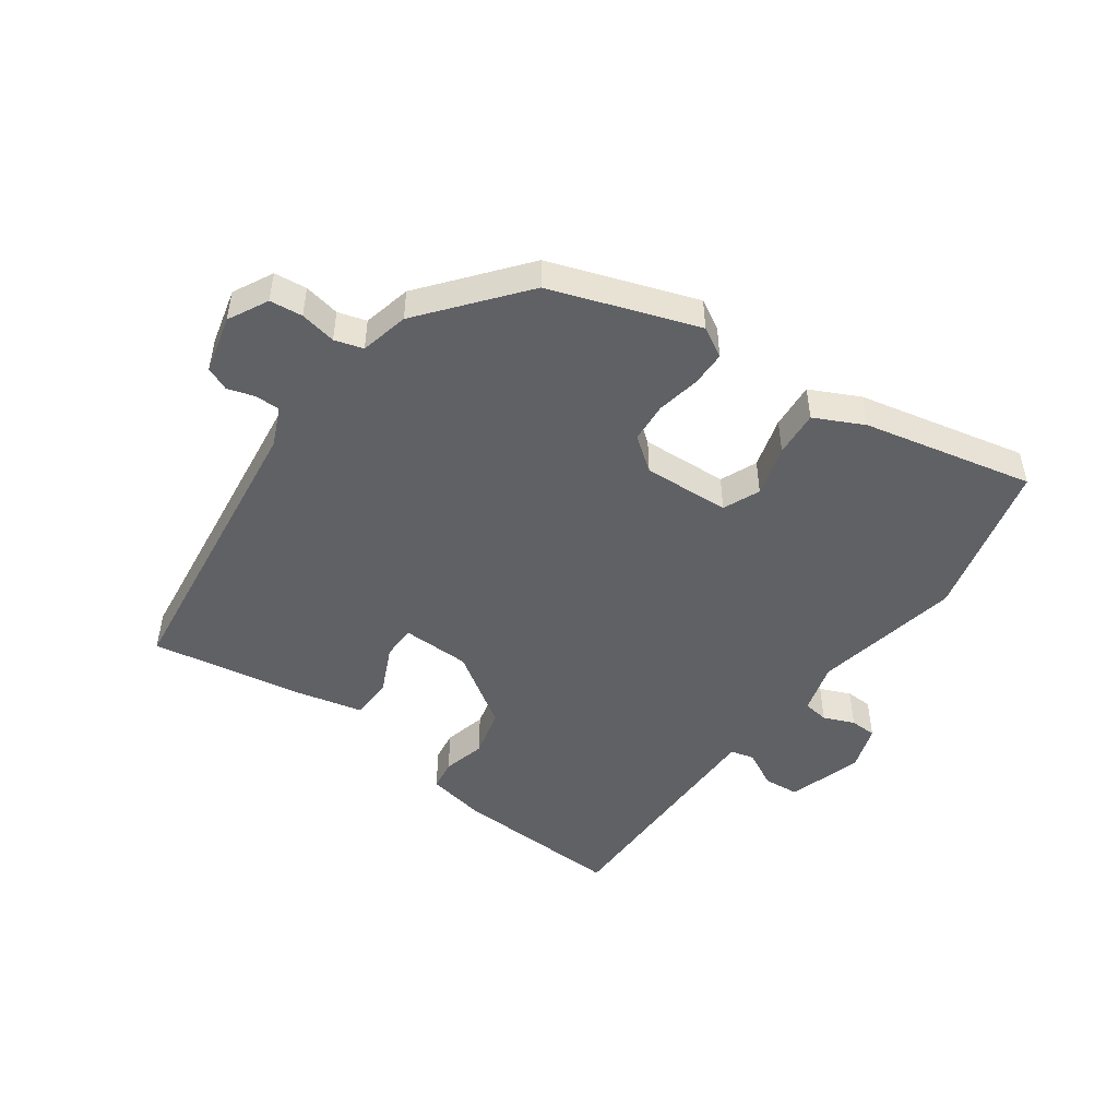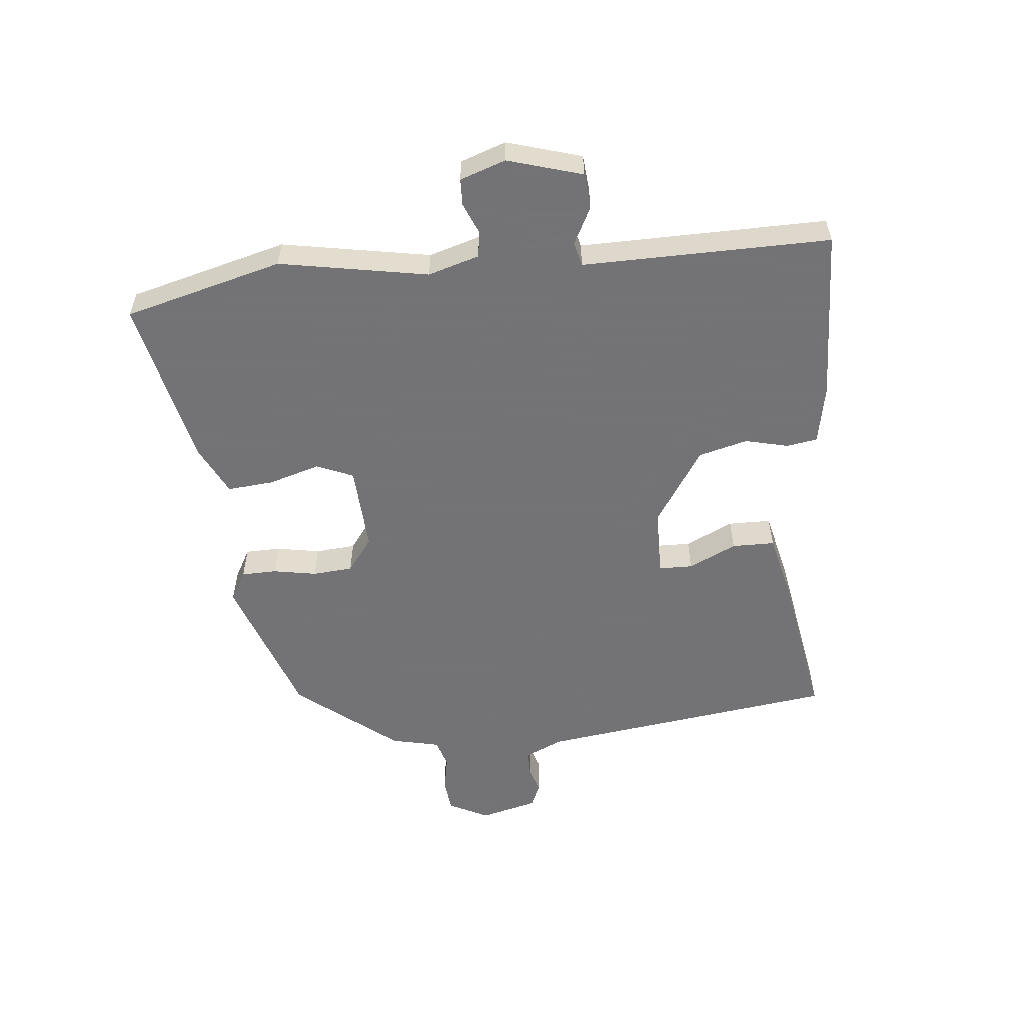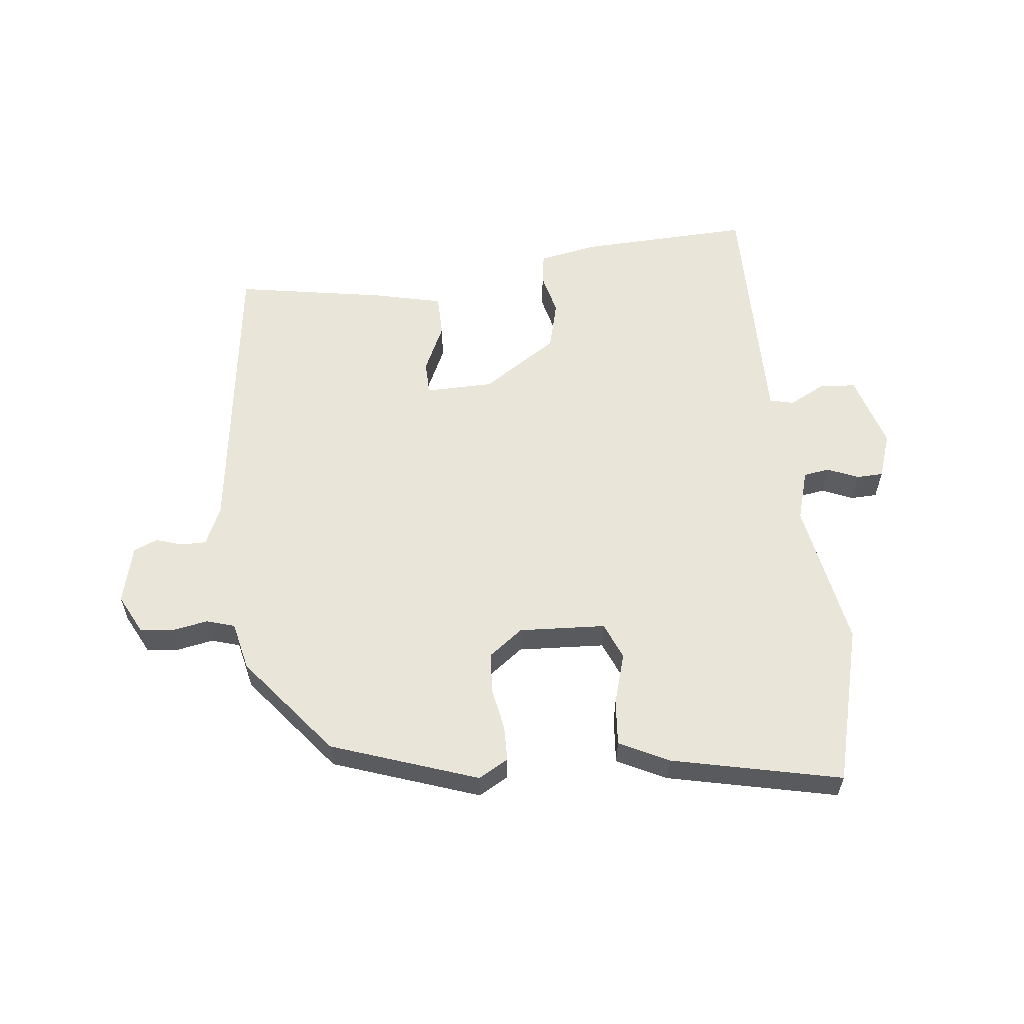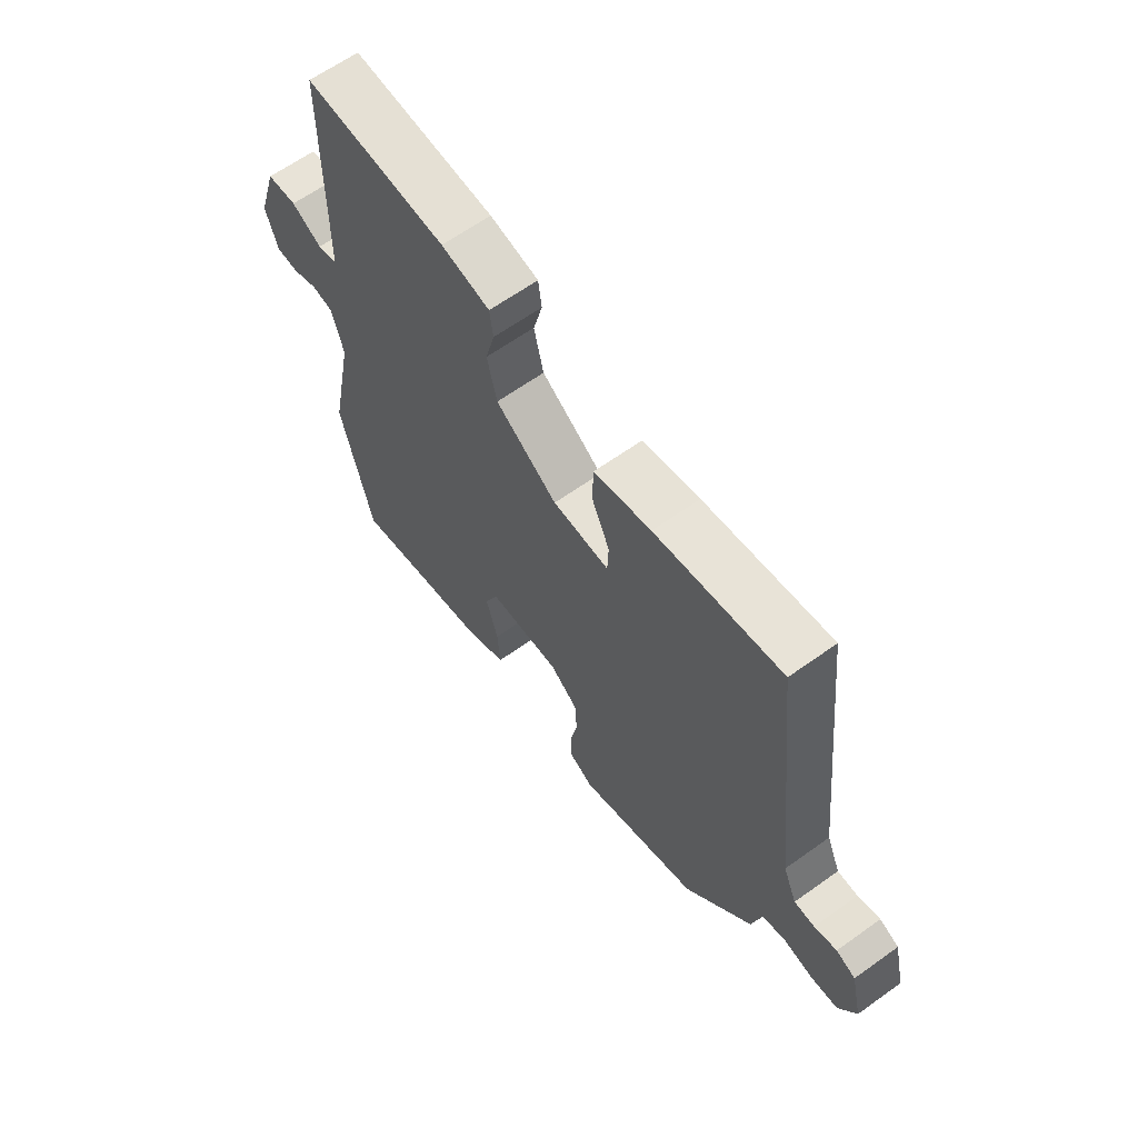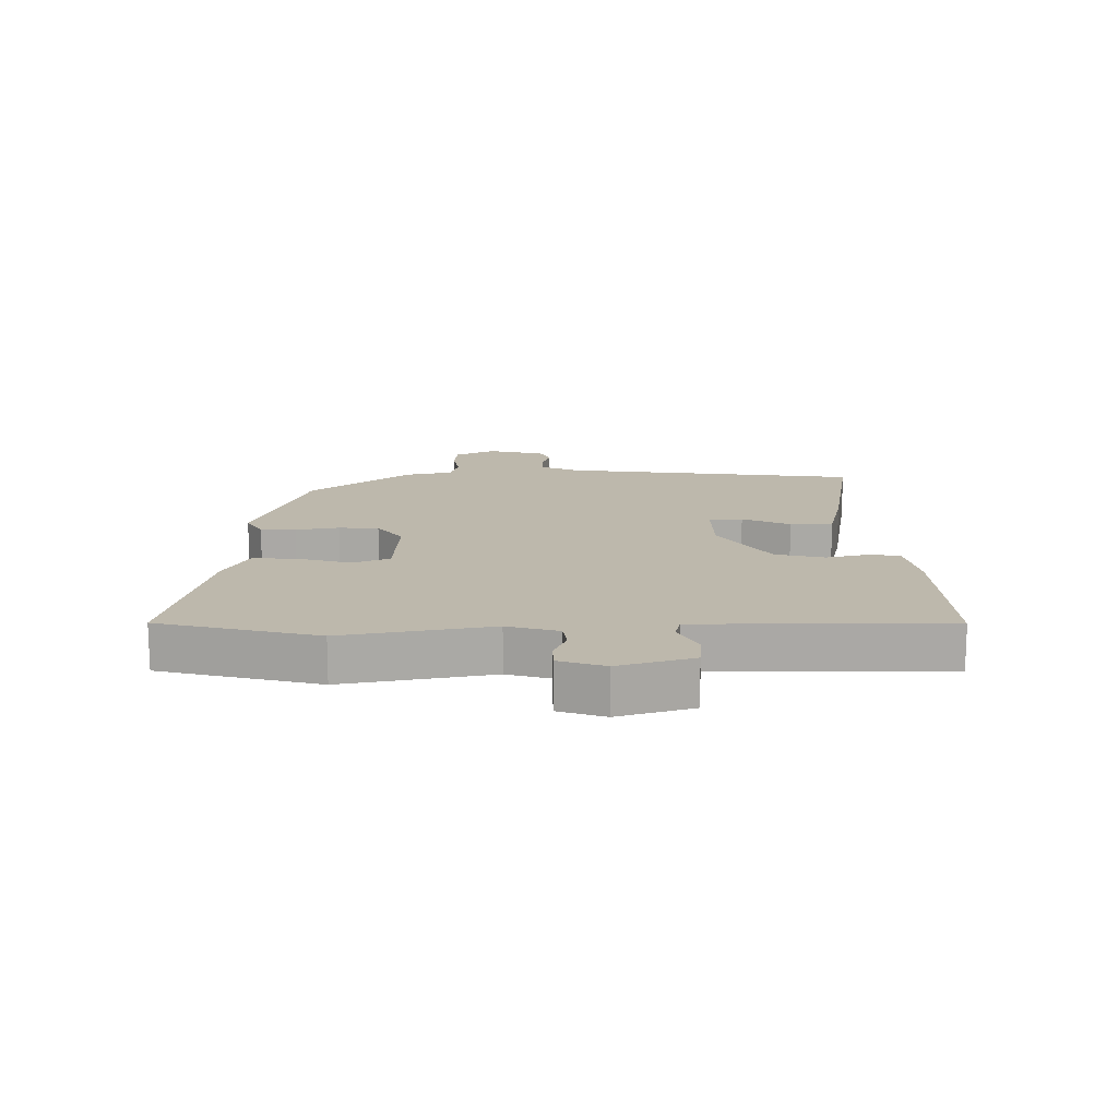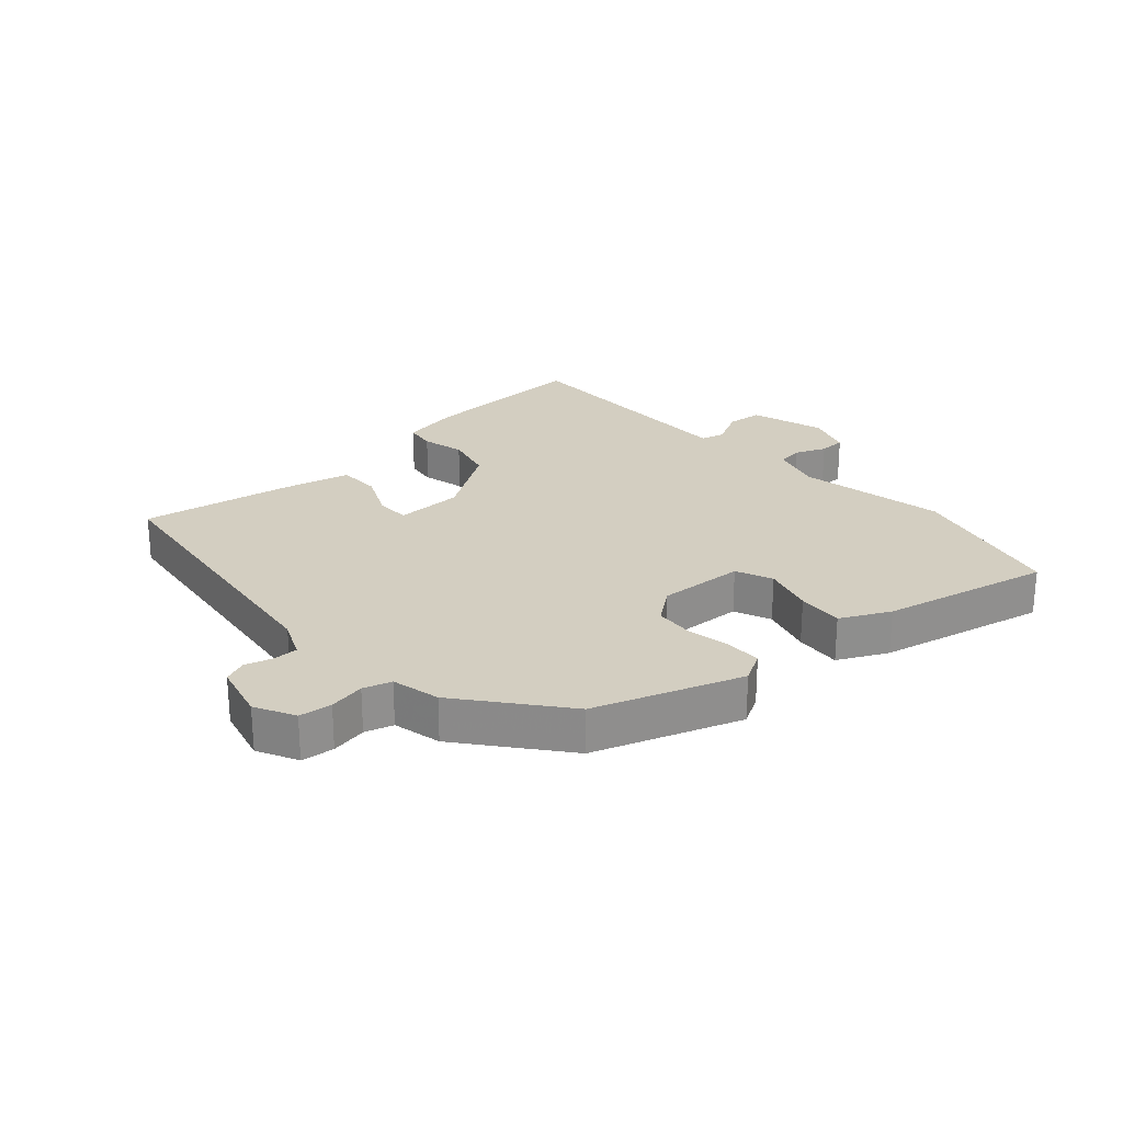
<metadata>
{"format":"obj","ext":"obj","renderer":"f3d","projection":"perspective","resolution":1024,"background":"white","views":[{"elev":-48.1,"azim":145.1,"up":"+Y"},{"elev":-56.0,"azim":-83.2,"up":"+Y"},{"elev":58.4,"azim":174.7,"up":"+Y"},{"elev":63.5,"azim":54.1,"up":"+Z"},{"elev":14.8,"azim":-89.7,"up":"+Y"},{"elev":25.0,"azim":139.0,"up":"+Y"}]}
</metadata>
<code>
v -0.476 0.07 0.547
v -0.198 0.07 0.531
v -0.103 0.07 0.511
v -0.096 0.07 0.461
v -0.114 0.07 0.392
v -0.095 0.07 0.312
v 0.025 0.07 0.23
v 0.135 0.07 0.226
v 0.137 0.07 0.281
v 0.102 0.07 0.359
v 0.104 0.07 0.428
v 0.215 0.07 0.452
v 0.461 0.07 0.49
v 0.516 0.07 0.005
v 0.543 0.07 -0.058
v 0.583 0.07 -0.059
v 0.627 0.07 -0.046
v 0.665 0.07 -0.063
v 0.687 0.07 -0.157
v 0.653 0.07 -0.221
v 0.6 0.07 -0.226
v 0.542 0.07 -0.214
v 0.496 0.07 -0.227
v 0.477 0.07 -0.305
v 0.345 0.07 -0.464
v 0.108 0.07 -0.542
v 0.06 0.07 -0.514
v 0.06 0.07 -0.457
v 0.074 0.07 -0.387
v 0.07 0.07 -0.322
v 0.016 0.07 -0.28
v -0.124 0.07 -0.285
v -0.15 0.07 -0.344
v -0.127 0.07 -0.427
v -0.122 0.07 -0.502
v -0.202 0.07 -0.54
v -0.477 0.07 -0.596
v -0.539 0.07 -0.339
v -0.491 0.07 -0.1
v -0.514 0.07 -0.017
v -0.556 0.07 -0.01
v -0.606 0.07 -0.03
v -0.649 0.07 -0.028
v -0.673 0.07 0.046
v -0.635 0.07 0.166
v -0.577 0.07 0.17
v -0.518 0.07 0.138
v -0.479 0.07 0.147
v -0.478 0.07 0.275
v -0.476 0 0.547
v -0.198 0 0.531
v -0.103 0 0.511
v -0.096 0 0.461
v -0.114 0 0.392
v -0.095 0 0.312
v 0.025 0 0.23
v 0.135 0 0.226
v 0.137 0 0.281
v 0.102 0 0.359
v 0.104 0 0.428
v 0.215 0 0.452
v 0.461 0 0.49
v 0.516 0 0.005
v 0.543 0 -0.058
v 0.583 0 -0.059
v 0.627 0 -0.046
v 0.665 0 -0.063
v 0.687 0 -0.157
v 0.653 0 -0.221
v 0.6 0 -0.226
v 0.542 0 -0.214
v 0.496 0 -0.227
v 0.477 0 -0.305
v 0.345 0 -0.464
v 0.108 0 -0.542
v 0.06 0 -0.514
v 0.06 0 -0.457
v 0.074 0 -0.387
v 0.07 0 -0.322
v 0.016 0 -0.28
v -0.124 0 -0.285
v -0.15 0 -0.344
v -0.127 0 -0.427
v -0.122 0 -0.502
v -0.202 0 -0.54
v -0.477 0 -0.596
v -0.539 0 -0.339
v -0.491 0 -0.1
v -0.514 0 -0.017
v -0.556 0 -0.01
v -0.606 0 -0.03
v -0.649 0 -0.028
v -0.673 0 0.046
v -0.635 0 0.166
v -0.577 0 0.17
v -0.518 0 0.138
v -0.479 0 0.147
v -0.478 0 0.275
f 45 46 47
f 44 45 47
f 43 44 47
f 42 43 47
f 41 42 47
f 40 41 47 48
f 39 40 48
f 37 38 39
f 36 37 39
f 35 36 39
f 34 35 39
f 33 34 39
f 32 33 39 48
f 31 32 48 49
f 27 28 29
f 26 27 29
f 25 26 29
f 24 25 29
f 23 24 29
f 23 29 30
f 31 49 1
f 30 31 1
f 23 30 1
f 22 23 1
f 20 21 22
f 19 20 22
f 18 19 22
f 17 18 22
f 16 17 22
f 12 13 14
f 11 12 14
f 10 11 14
f 9 10 14
f 8 9 14 15
f 7 8 15
f 3 4 5
f 2 3 5
f 1 2 5
f 1 5 6
f 22 1 6 7
f 15 16 22
f 7 15 22
f 96 95 94
f 96 94 93
f 96 93 92
f 96 92 91
f 96 91 90
f 97 96 90 89
f 97 89 88
f 88 87 86
f 88 86 85
f 88 85 84
f 88 84 83
f 88 83 82
f 97 88 82 81
f 98 97 81 80
f 78 77 76
f 78 76 75
f 78 75 74
f 78 74 73
f 78 73 72
f 79 78 72
f 50 98 80
f 50 80 79
f 50 79 72
f 50 72 71
f 71 70 69
f 71 69 68
f 71 68 67
f 71 67 66
f 71 66 65
f 63 62 61
f 63 61 60
f 63 60 59
f 63 59 58
f 64 63 58 57
f 64 57 56
f 54 53 52
f 54 52 51
f 54 51 50
f 55 54 50
f 56 55 50 71
f 71 65 64
f 71 64 56
f 1 50 51 2
f 2 51 52 3
f 3 52 53 4
f 4 53 54 5
f 5 54 55 6
f 6 55 56 7
f 7 56 57 8
f 8 57 58 9
f 9 58 59 10
f 10 59 60 11
f 11 60 61 12
f 12 61 62 13
f 13 62 63 14
f 14 63 64 15
f 15 64 65 16
f 16 65 66 17
f 17 66 67 18
f 18 67 68 19
f 19 68 69 20
f 20 69 70 21
f 21 70 71 22
f 22 71 72 23
f 23 72 73 24
f 24 73 74 25
f 25 74 75 26
f 26 75 76 27
f 27 76 77 28
f 28 77 78 29
f 29 78 79 30
f 30 79 80 31
f 31 80 81 32
f 32 81 82 33
f 33 82 83 34
f 34 83 84 35
f 35 84 85 36
f 36 85 86 37
f 37 86 87 38
f 38 87 88 39
f 39 88 89 40
f 40 89 90 41
f 41 90 91 42
f 42 91 92 43
f 43 92 93 44
f 44 93 94 45
f 45 94 95 46
f 46 95 96 47
f 47 96 97 48
f 48 97 98 49
f 49 98 50 1

</code>
